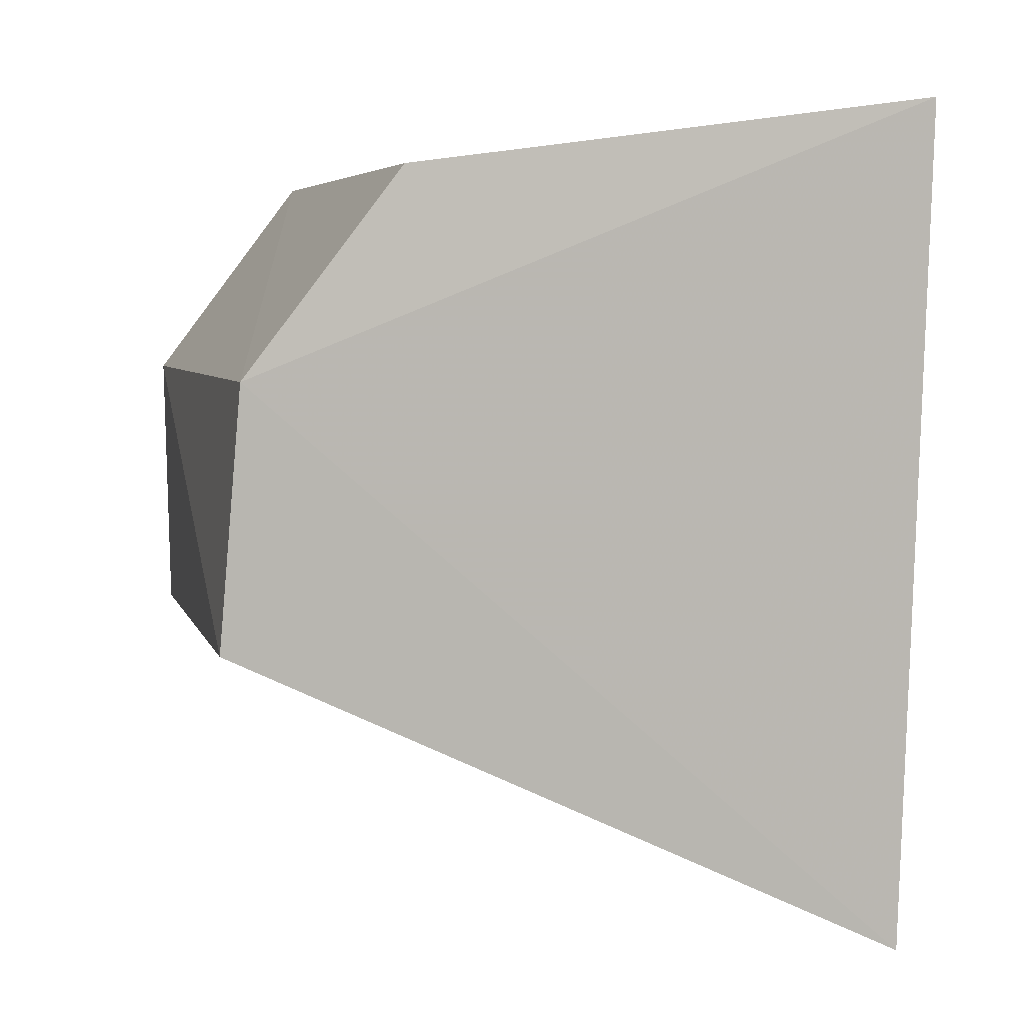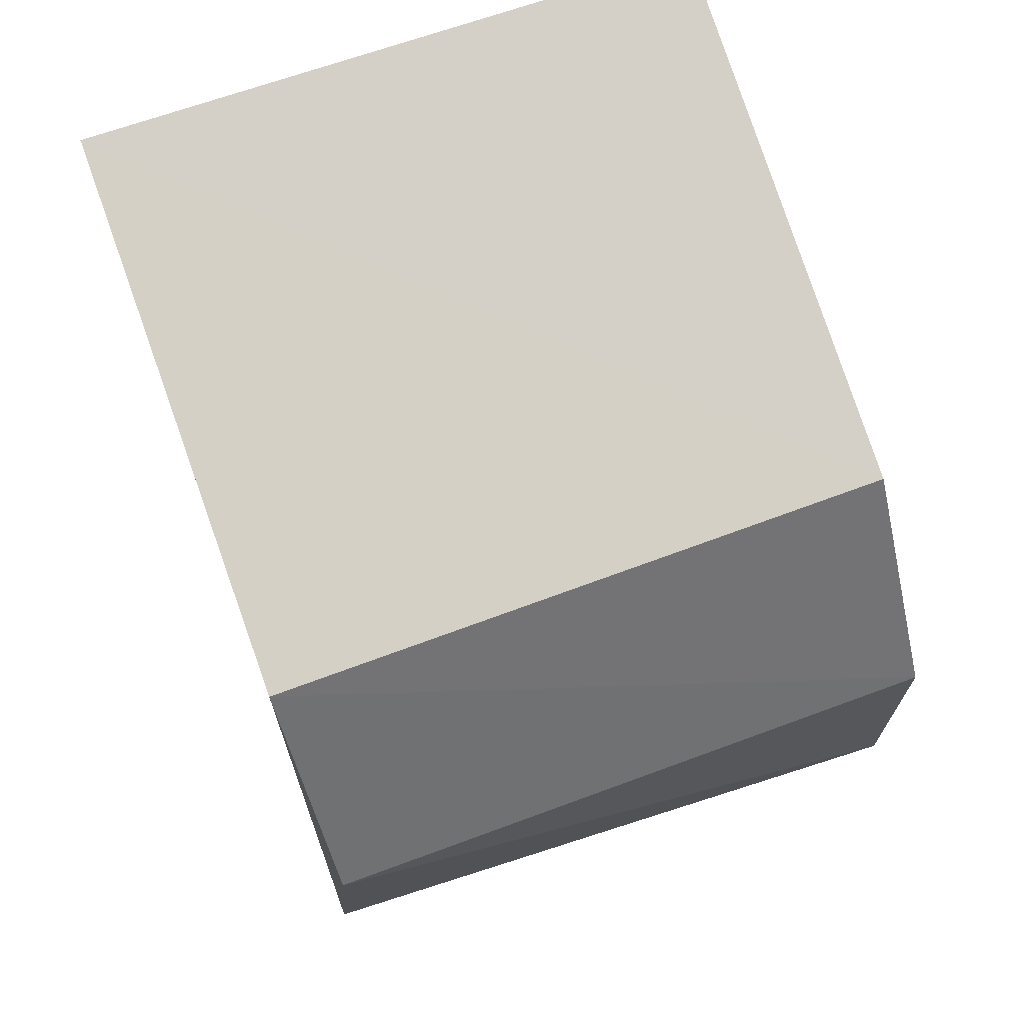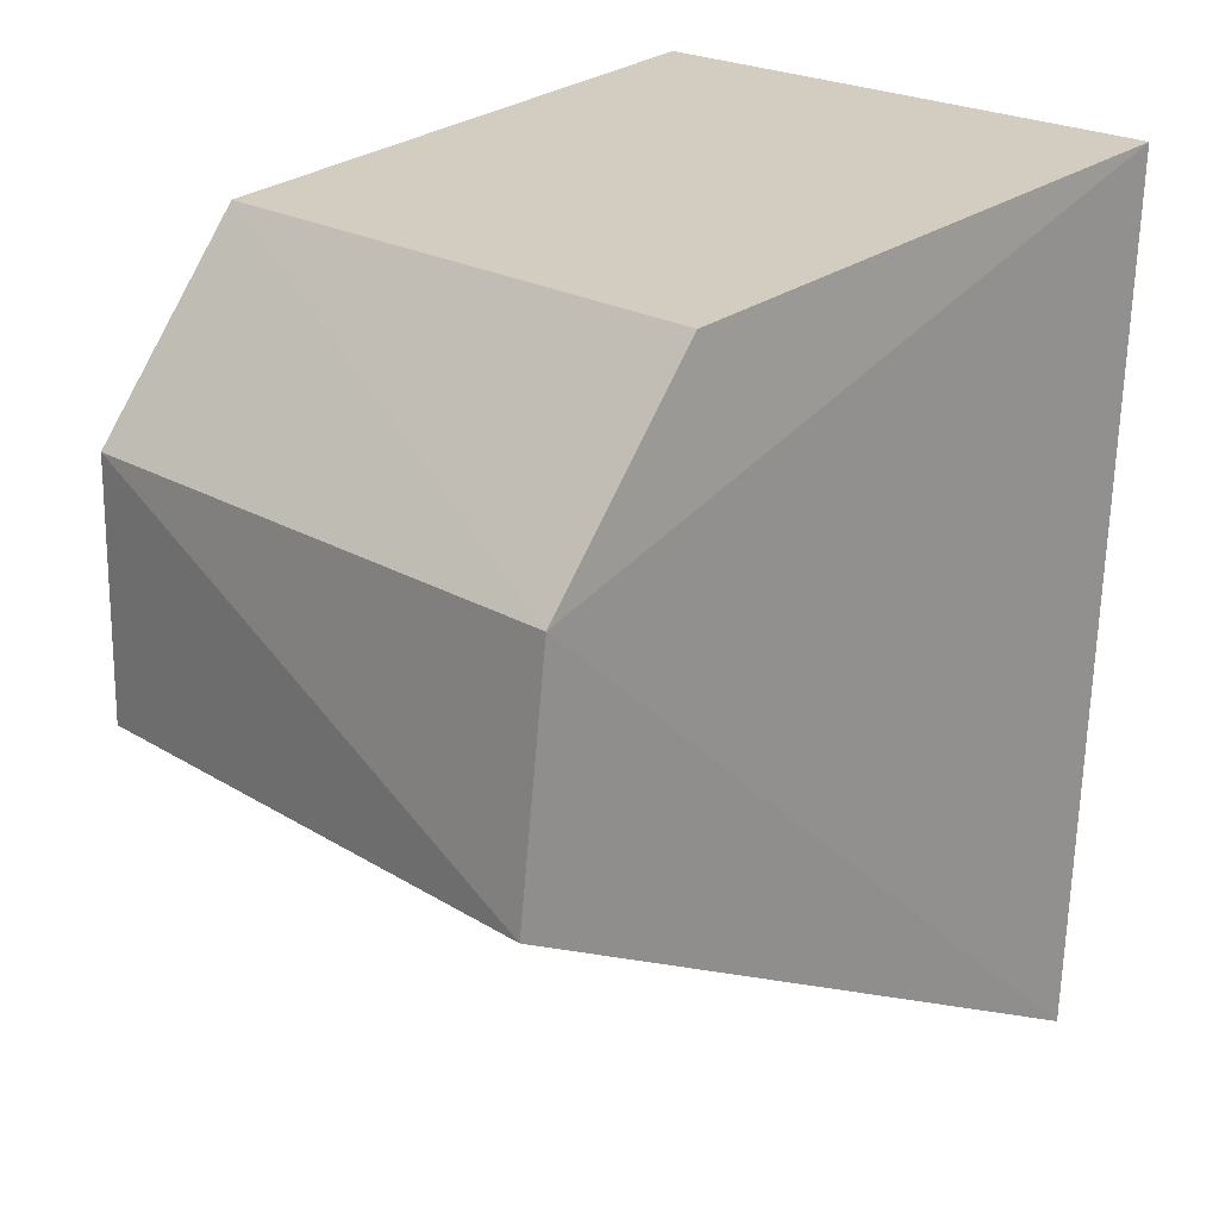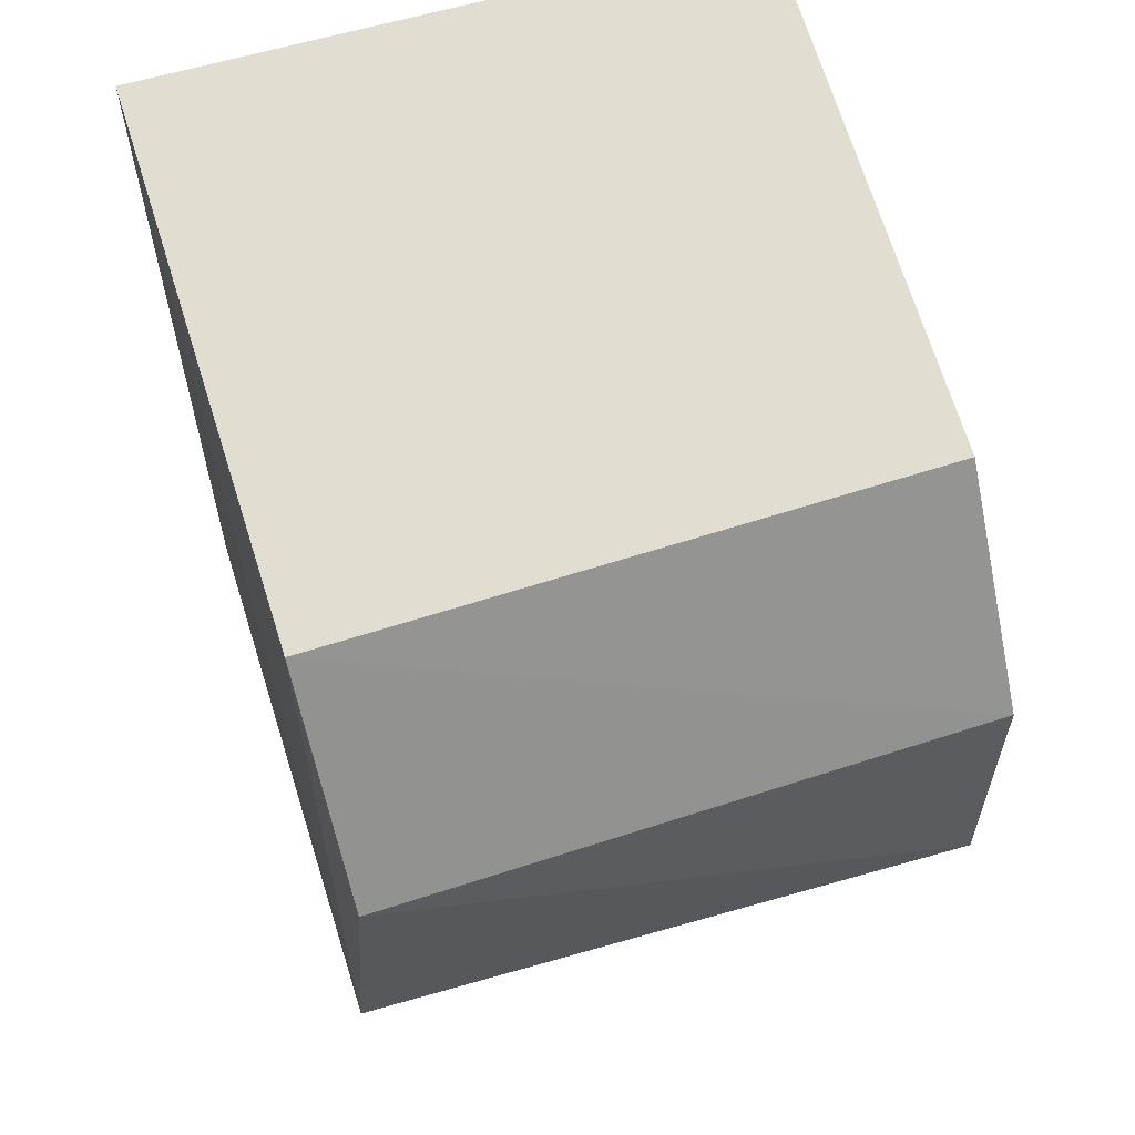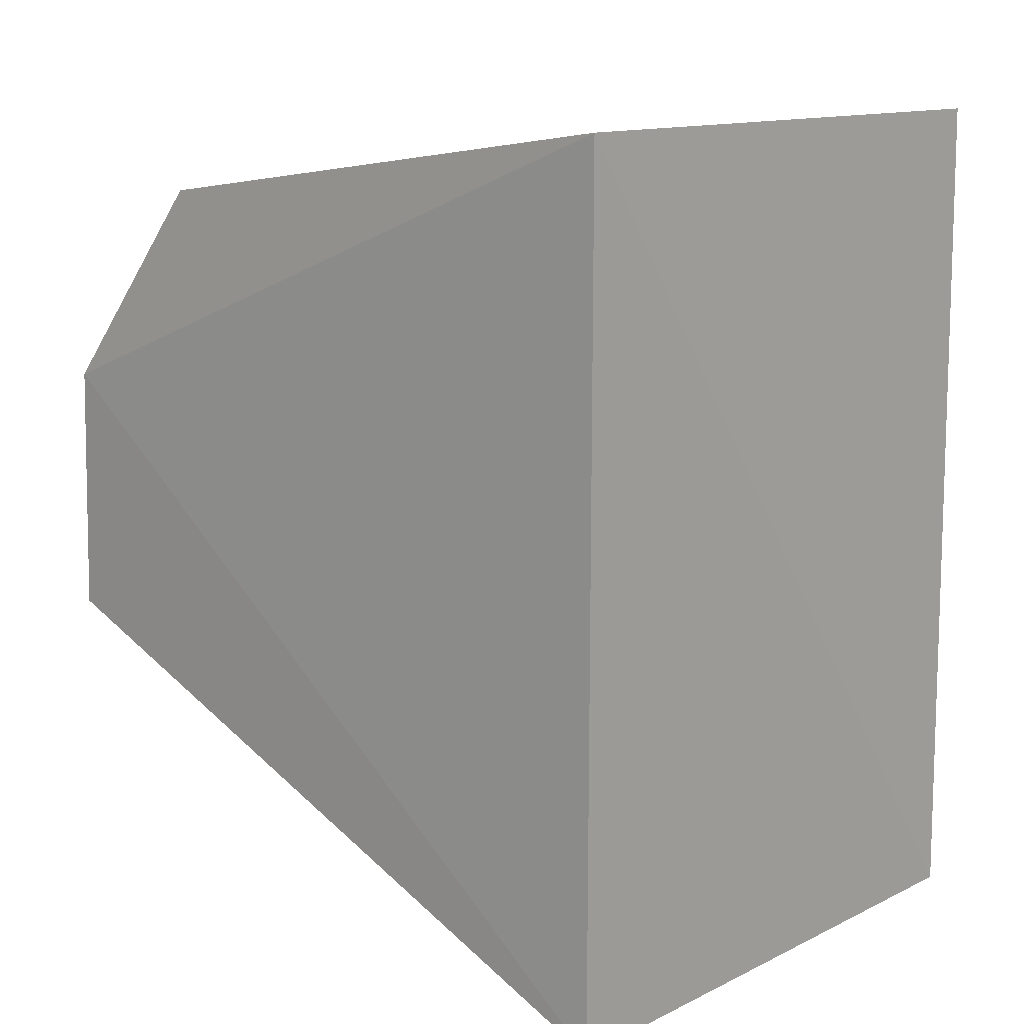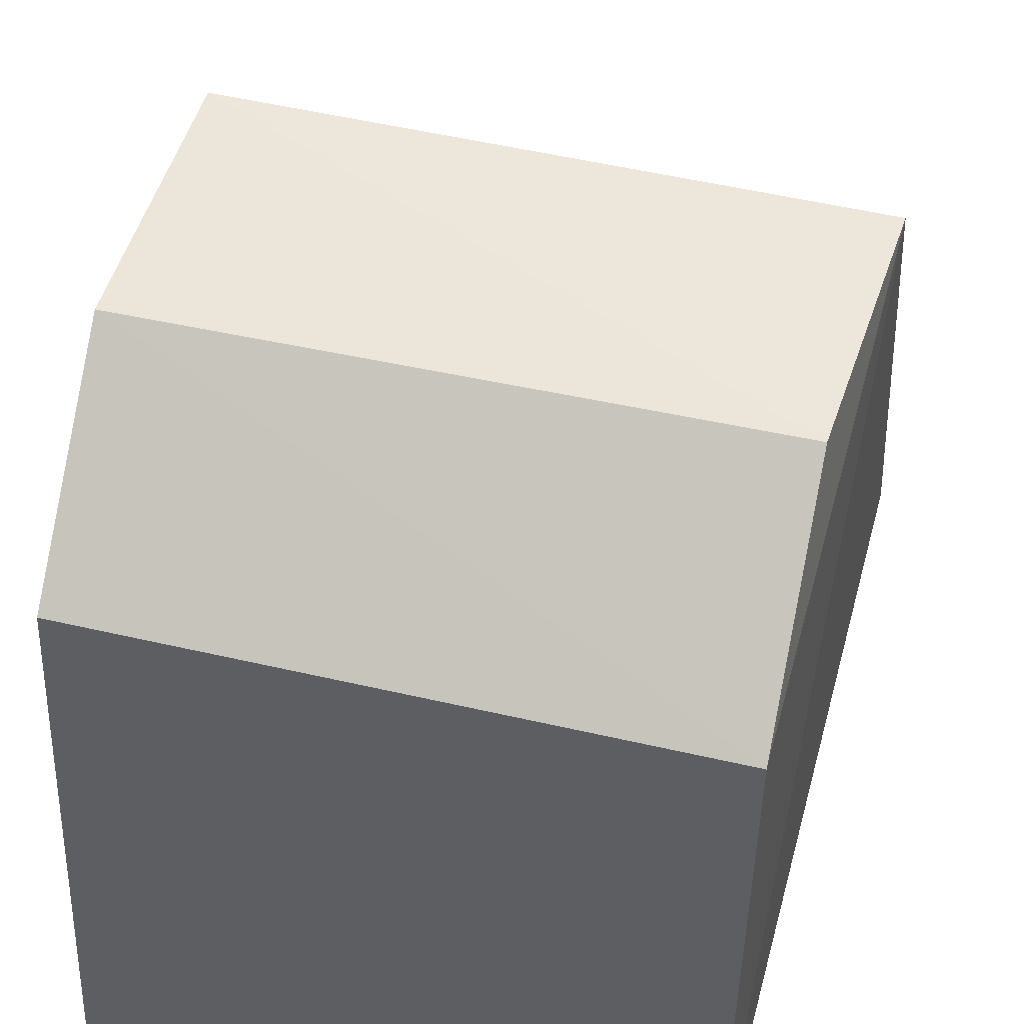
<metadata>
{"format":"obj","ext":"obj","renderer":"f3d","projection":"perspective","resolution":1024,"background":"white","views":[{"elev":5.2,"azim":-104.3,"up":"+Z"},{"elev":73.8,"azim":161.0,"up":"+Z"},{"elev":20.7,"azim":-131.4,"up":"+Z"},{"elev":62.2,"azim":162.8,"up":"+Z"},{"elev":12.0,"azim":-49.3,"up":"+Z"},{"elev":49.6,"azim":14.9,"up":"+Y"}]}
</metadata>
<code>
v 0.0003463 0.007837 0.01136
v 0.0004407 0.0002351 0.0124
v 0.0005155 0.0002173 0.0005058
v -0.007709 0.0005211 0.0003459
v -0.008011 0.0002592 0.01233
v 0.00051 0.00989 0.004725
v -0.008026 0.007676 0.01132
v -0.008116 0.009844 0.00852
v 0.0002776 0.00999 0.008512
v -0.007966 0.01013 0.004972
f 5 3 2
f 5 4 3
f 6 3 4
f 6 1 2
f 6 2 3
f 7 5 2
f 7 2 1
f 8 7 1
f 8 4 5
f 8 5 7
f 9 8 1
f 9 1 6
f 10 6 4
f 10 4 8
f 10 9 6
f 10 8 9

</code>
